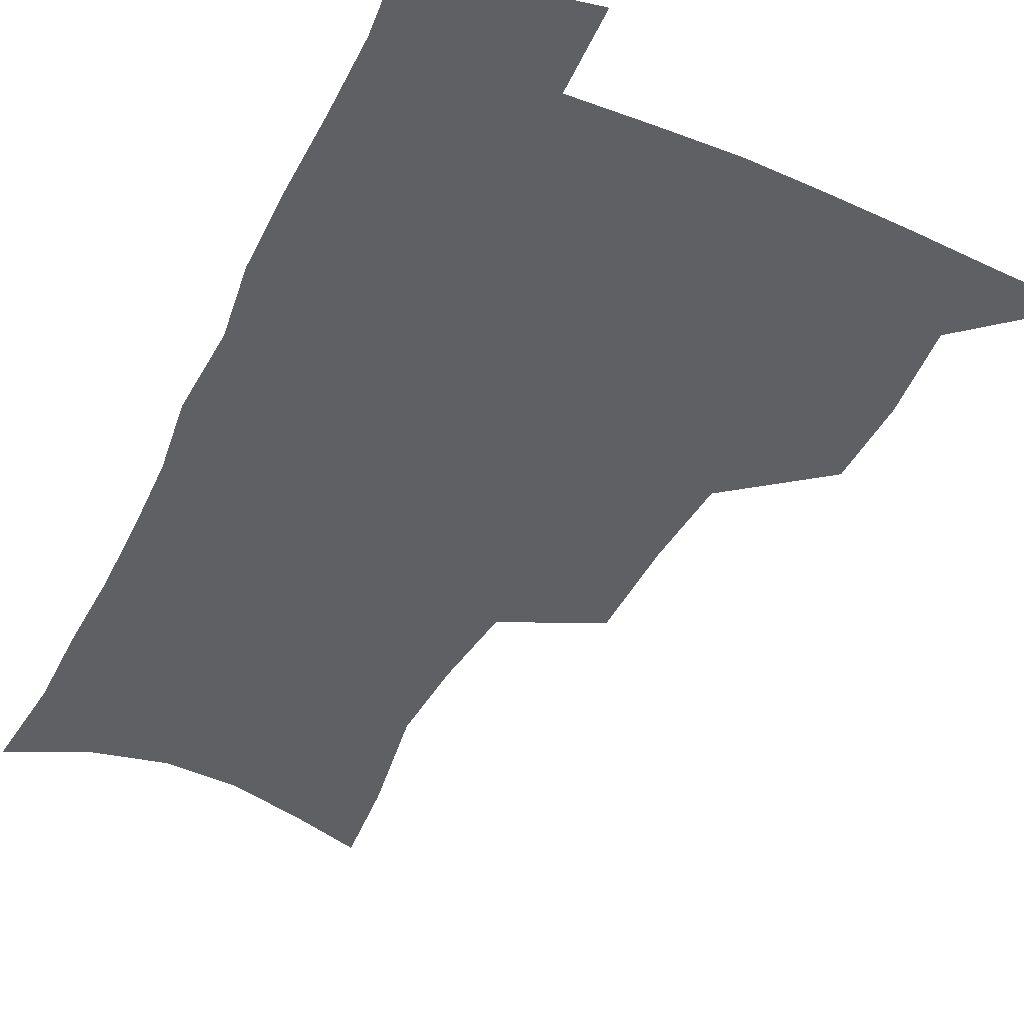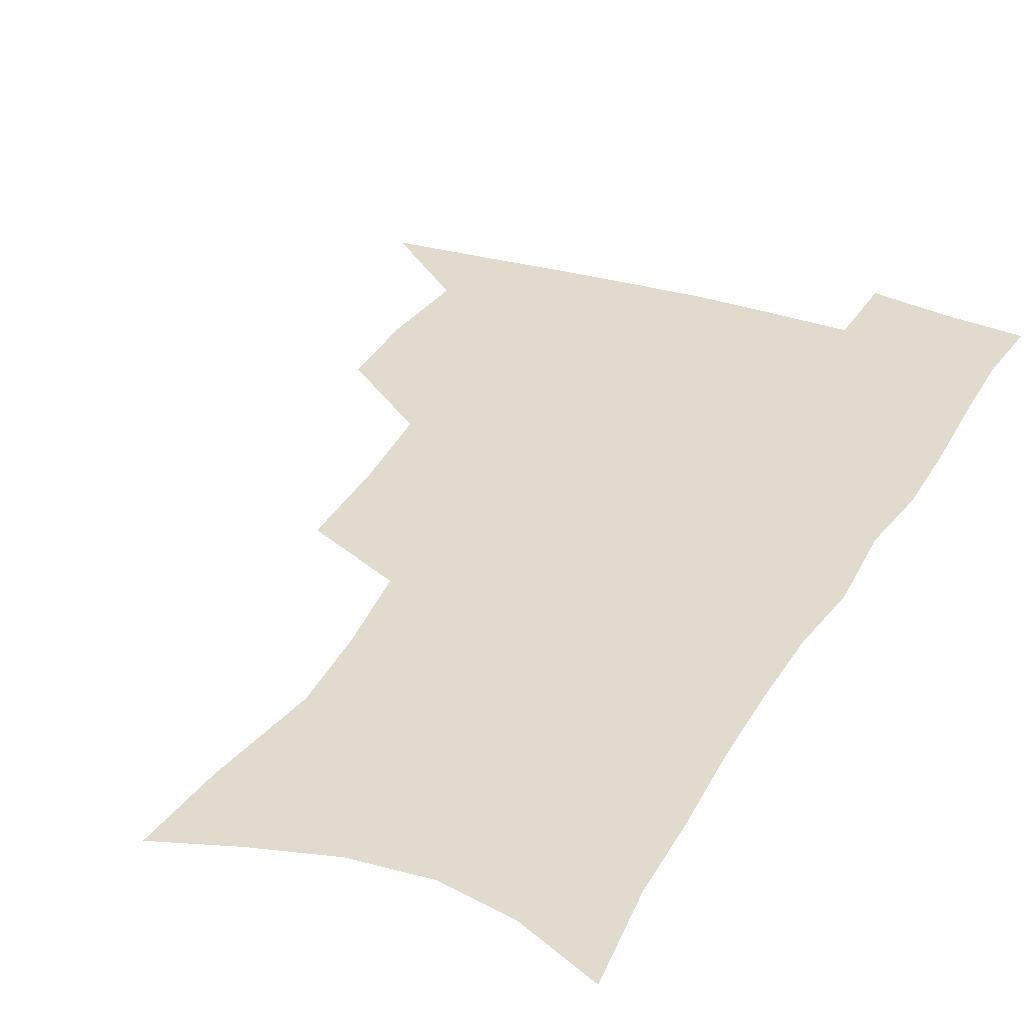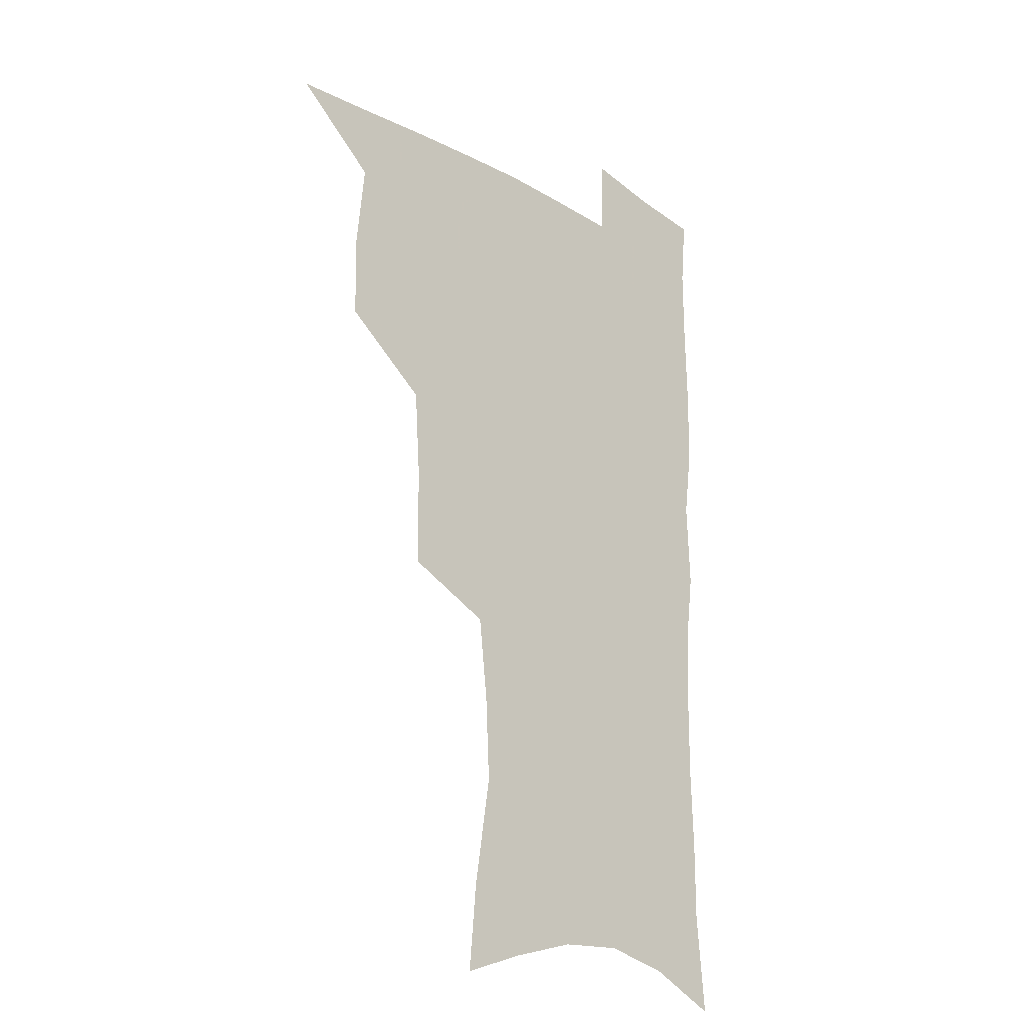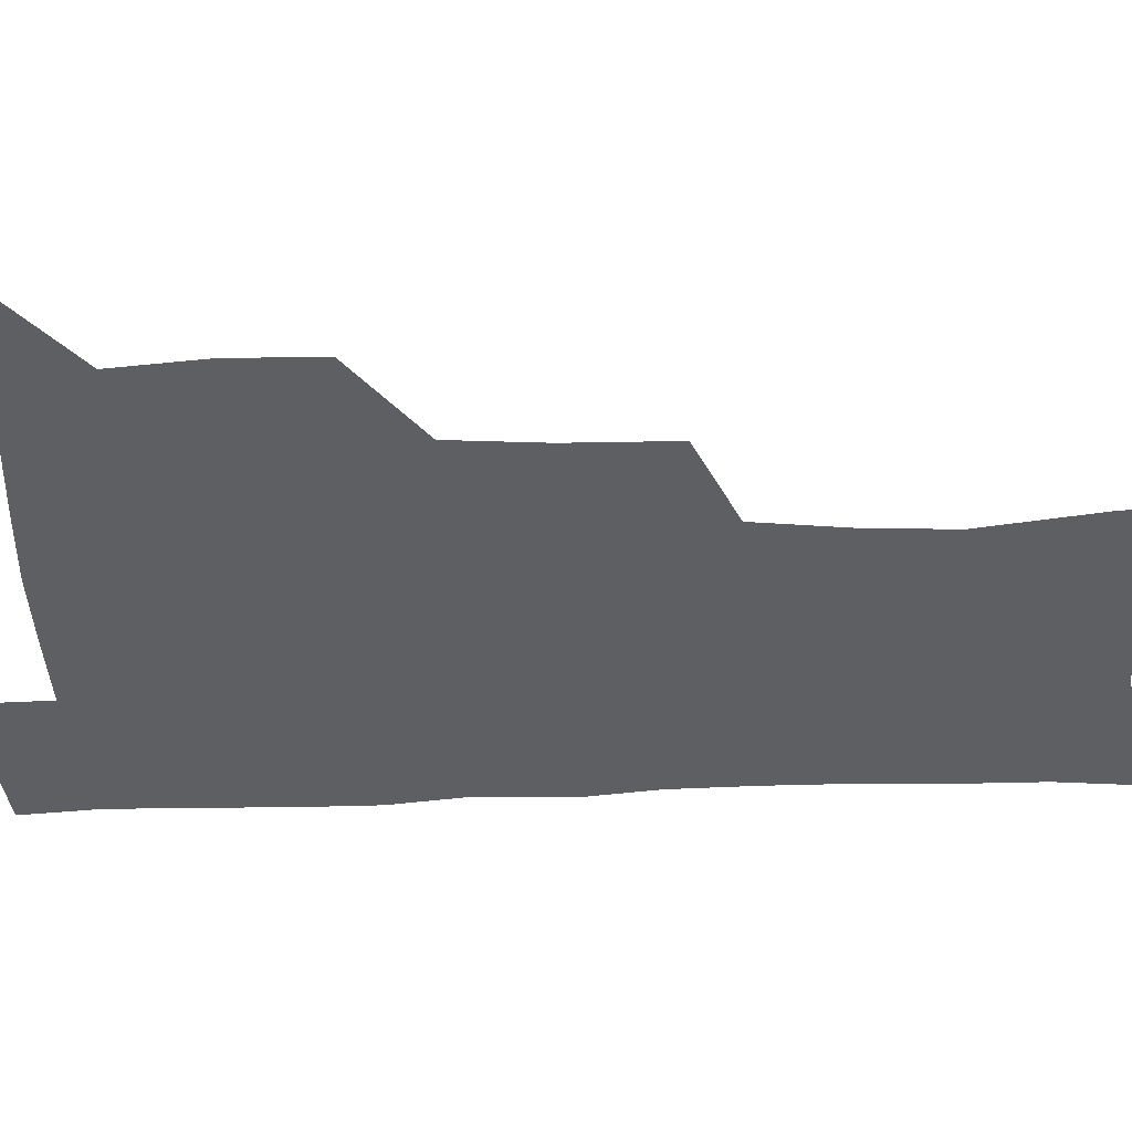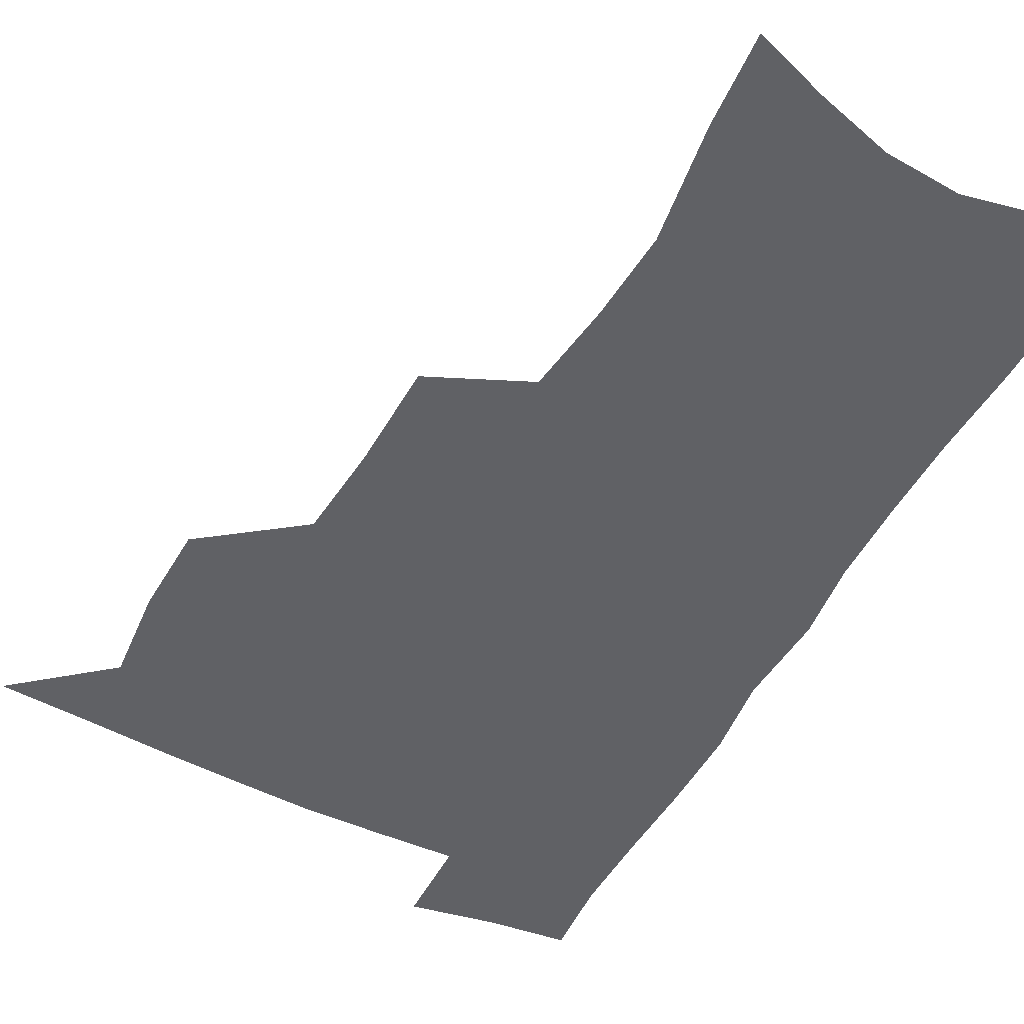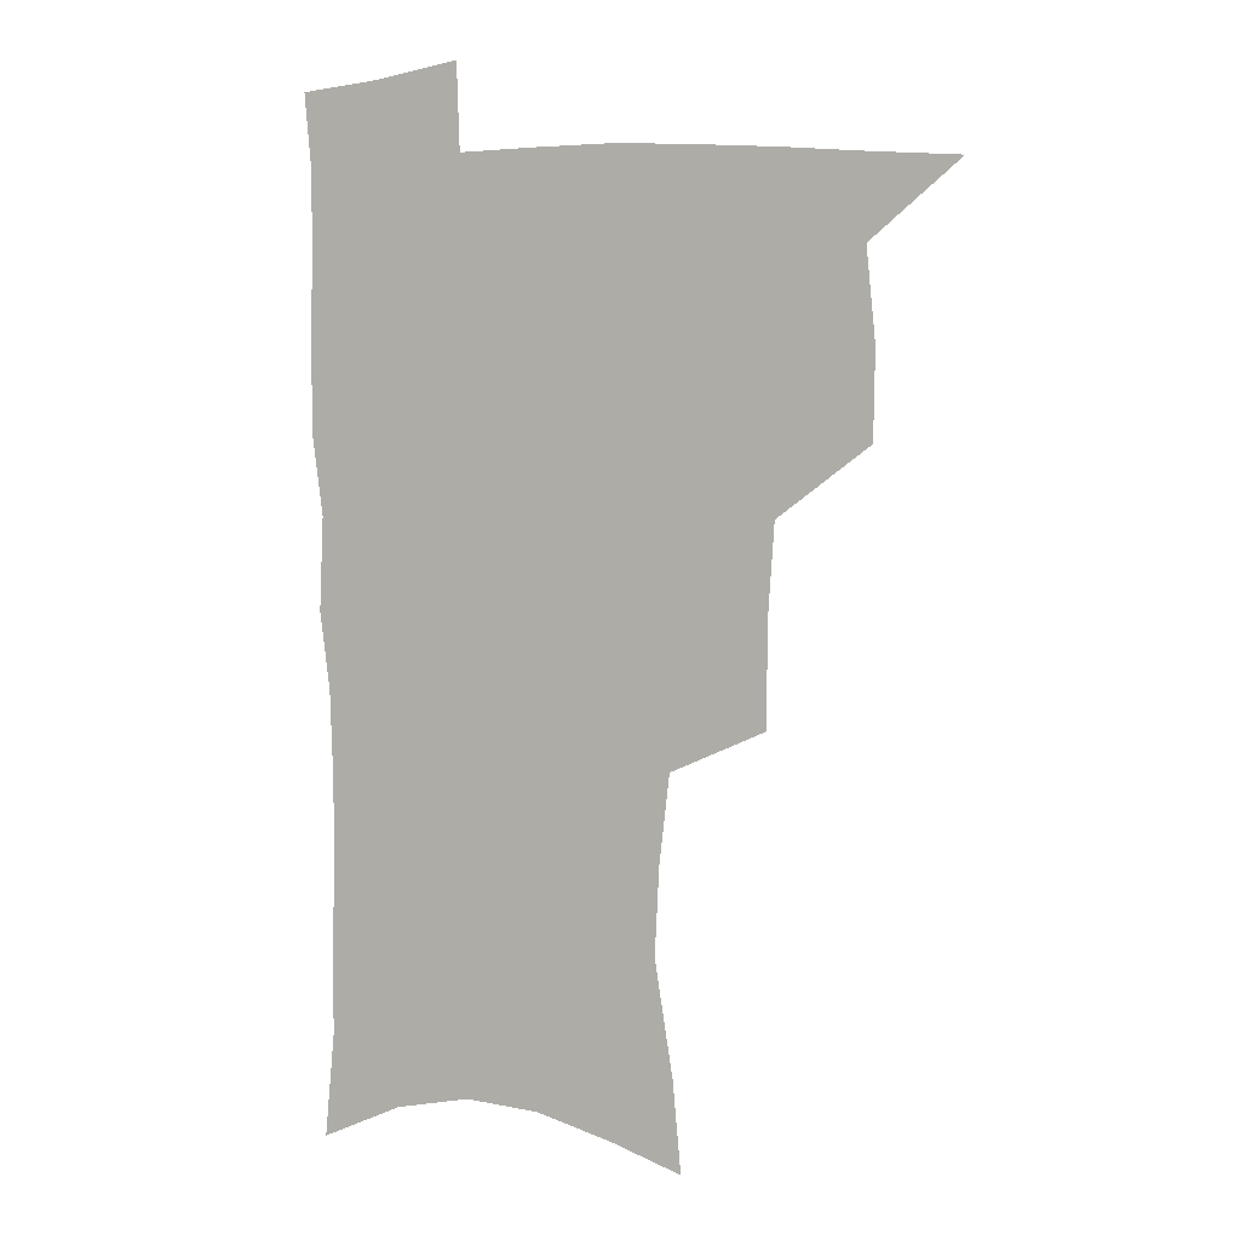
<metadata>
{"format":"obj","ext":"obj","renderer":"f3d","projection":"perspective","resolution":1024,"background":"white","views":[{"elev":-43.5,"azim":155.1,"up":"+Z"},{"elev":33.3,"azim":25.0,"up":"+Z"},{"elev":-22.6,"azim":-45.1,"up":"+Y"},{"elev":-41.2,"azim":-88.3,"up":"+Z"},{"elev":-48.5,"azim":-27.9,"up":"+Z"},{"elev":4.6,"azim":-160.2,"up":"+Y"}]}
</metadata>
<code>
v 481.9 504.4 0
v 511.7 410.9 0
v 511.2 443.2 0
v 514.5 476.8 0
v 514.4 506.7 0
v 548 313.7 0
v 547.7 351.4 0
v 545.4 385.4 0
v 545 418.9 0
v 547.9 452.3 0
v 546.8 480.8 0
v 544.4 509.2 0
v 578.2 157.4 0
v 581.2 190.7 0
v 587.8 233.2 0
v 586.2 265.3 0
v 582.5 298 0
v 580.2 333.3 0
v 577.8 364.1 0
v 576.7 395.7 0
v 577.4 427.4 0
v 577.1 455.7 0
v 575.5 483 0
v 573.6 511 0
v 604.4 166.7 0
v 612.1 214.7 0
v 610.8 241.9 0
v 609.9 276.4 0
v 607.7 308.4 0
v 605.9 339.6 0
v 604.4 369.3 0
v 603.9 399.5 0
v 604.6 430.3 0
v 604.6 457.5 0
v 603.9 484.2 0
v 602.1 512.4 0
v 631.8 174.7 0
v 634.9 217.9 0
v 634.5 250.1 0
v 633.3 281.5 0
v 631.9 312.5 0
v 630.9 342.8 0
v 630.5 374.1 0
v 630.3 402.6 0
v 630.6 430.6 0
v 631.1 458.2 0
v 631.4 484.5 0
v 631.2 512 0
v 658.7 176.9 0
v 658.3 215.9 0
v 658.2 246.7 0
v 656.6 281.2 0
v 655.7 312.6 0
v 655.7 341.5 0
v 655.4 372.5 0
v 655.8 401.3 0
v 656.6 429.2 0
v 657.2 457.1 0
v 658.4 484 0
v 659.7 511.3 0
v 660.8 542.9 0
v 685.6 171.4 0
v 683.1 209.8 0
v 682.3 242.4 0
v 681.4 274.7 0
v 680.9 306.1 0
v 680.7 336.9 0
v 682.1 365.7 0
v 683.9 394.3 0
v 684 424.5 0
v 684.7 453.6 0
v 686 481.9 0
v 687.4 509.9 0
v 691 537.4 0
v 714.7 158.1 0
v 711.2 196.5 0
v 711.3 227.5 0
v 710.3 260.2 0
v 710.5 291.3 0
v 711.6 321.9 0
v 715.1 350.2 0
v 713.7 384.3 0
v 717.4 413 0
v 717.7 444.3 0
v 716.9 476 0
v 716.9 506.4 0
v 719.3 534.3 0
f 4 5 1
f 8 9 2
f 2 9 3
f 9 10 3
f 3 10 4
f 10 11 4
f 4 11 5
f 11 12 5
f 17 18 6
f 6 18 7
f 18 19 7
f 7 19 8
f 19 20 8
f 8 20 9
f 20 21 9
f 9 21 10
f 21 22 10
f 10 22 11
f 22 23 11
f 11 23 12
f 23 24 12
f 13 25 14
f 25 26 14
f 14 26 15
f 26 27 15
f 15 27 16
f 27 28 16
f 16 28 17
f 28 29 17
f 17 29 18
f 29 30 18
f 18 30 19
f 30 31 19
f 19 31 20
f 31 32 20
f 20 32 21
f 32 33 21
f 21 33 22
f 33 34 22
f 22 34 23
f 34 35 23
f 23 35 24
f 35 36 24
f 25 37 26
f 37 38 26
f 26 38 27
f 38 39 27
f 27 39 28
f 39 40 28
f 28 40 29
f 40 41 29
f 29 41 30
f 41 42 30
f 30 42 31
f 42 43 31
f 31 43 32
f 43 44 32
f 32 44 33
f 44 45 33
f 33 45 34
f 45 46 34
f 34 46 35
f 46 47 35
f 35 47 36
f 47 48 36
f 37 49 38
f 49 50 38
f 38 50 39
f 50 51 39
f 39 51 40
f 51 52 40
f 40 52 41
f 52 53 41
f 41 53 42
f 53 54 42
f 42 54 43
f 54 55 43
f 43 55 44
f 55 56 44
f 44 56 45
f 56 57 45
f 45 57 46
f 57 58 46
f 46 58 47
f 58 59 47
f 47 59 48
f 59 60 48
f 49 62 50
f 62 63 50
f 50 63 51
f 63 64 51
f 51 64 52
f 64 65 52
f 52 65 53
f 65 66 53
f 53 66 54
f 66 67 54
f 54 67 55
f 67 68 55
f 55 68 56
f 68 69 56
f 56 69 57
f 69 70 57
f 57 70 58
f 70 71 58
f 58 71 59
f 71 72 59
f 59 72 60
f 72 73 60
f 60 73 61
f 73 74 61
f 62 75 63
f 75 76 63
f 63 76 64
f 76 77 64
f 64 77 65
f 77 78 65
f 65 78 66
f 78 79 66
f 66 79 67
f 79 80 67
f 67 80 68
f 80 81 68
f 68 81 69
f 81 82 69
f 69 82 70
f 82 83 70
f 70 83 71
f 83 84 71
f 71 84 72
f 84 85 72
f 72 85 73
f 85 86 73
f 73 86 74
f 86 87 74

</code>
